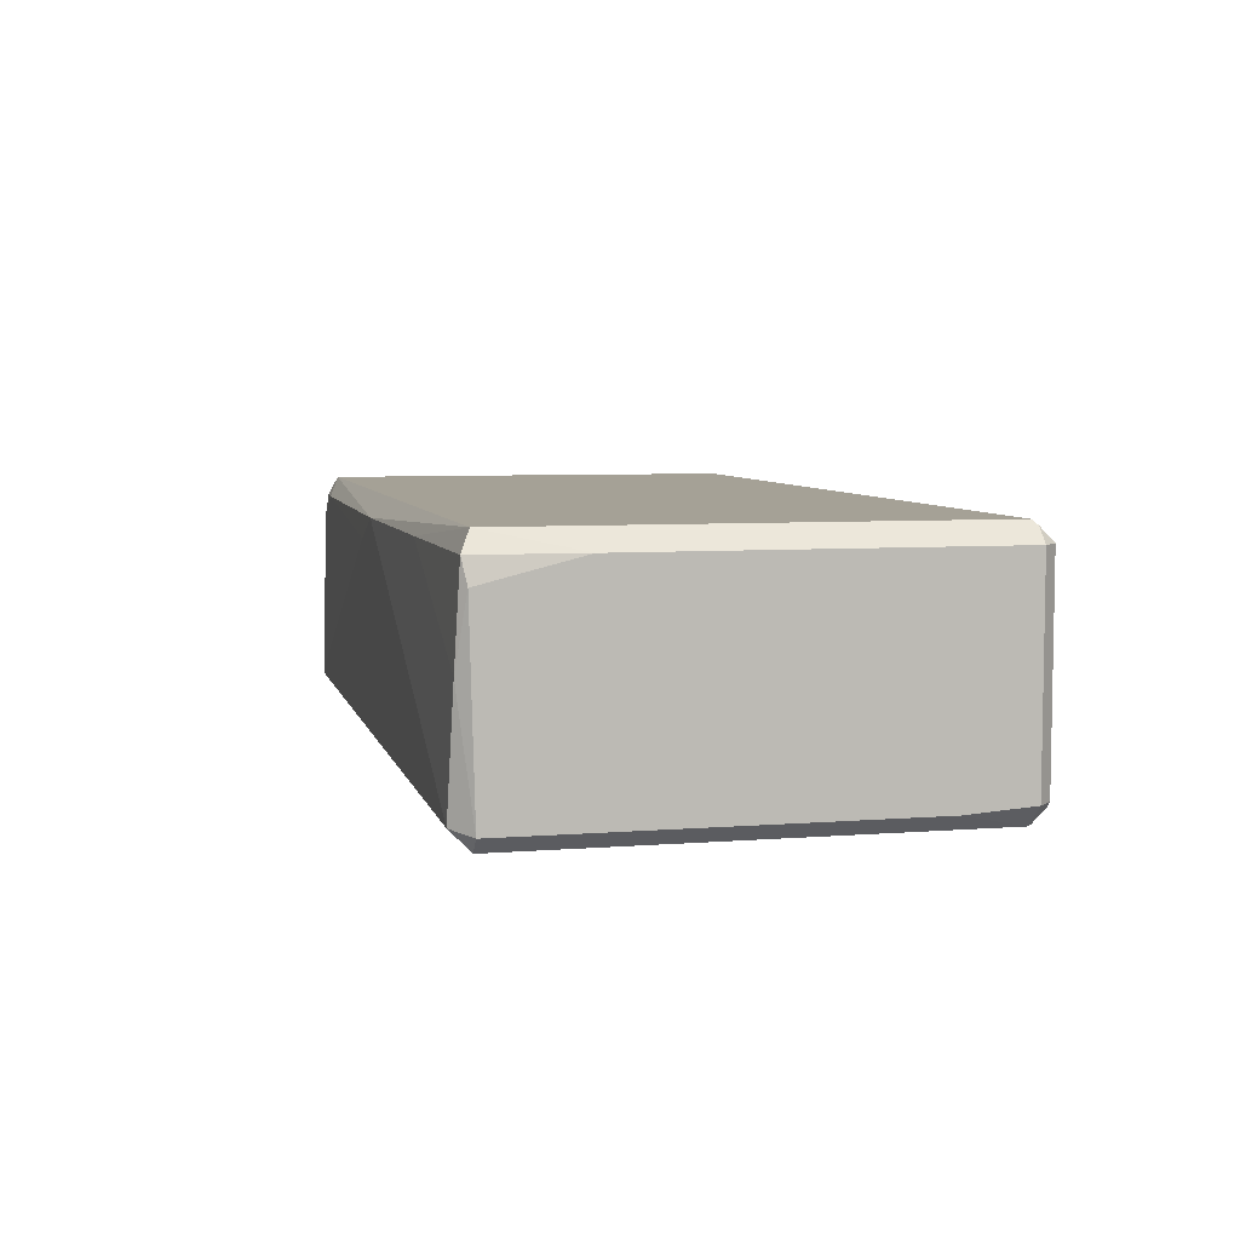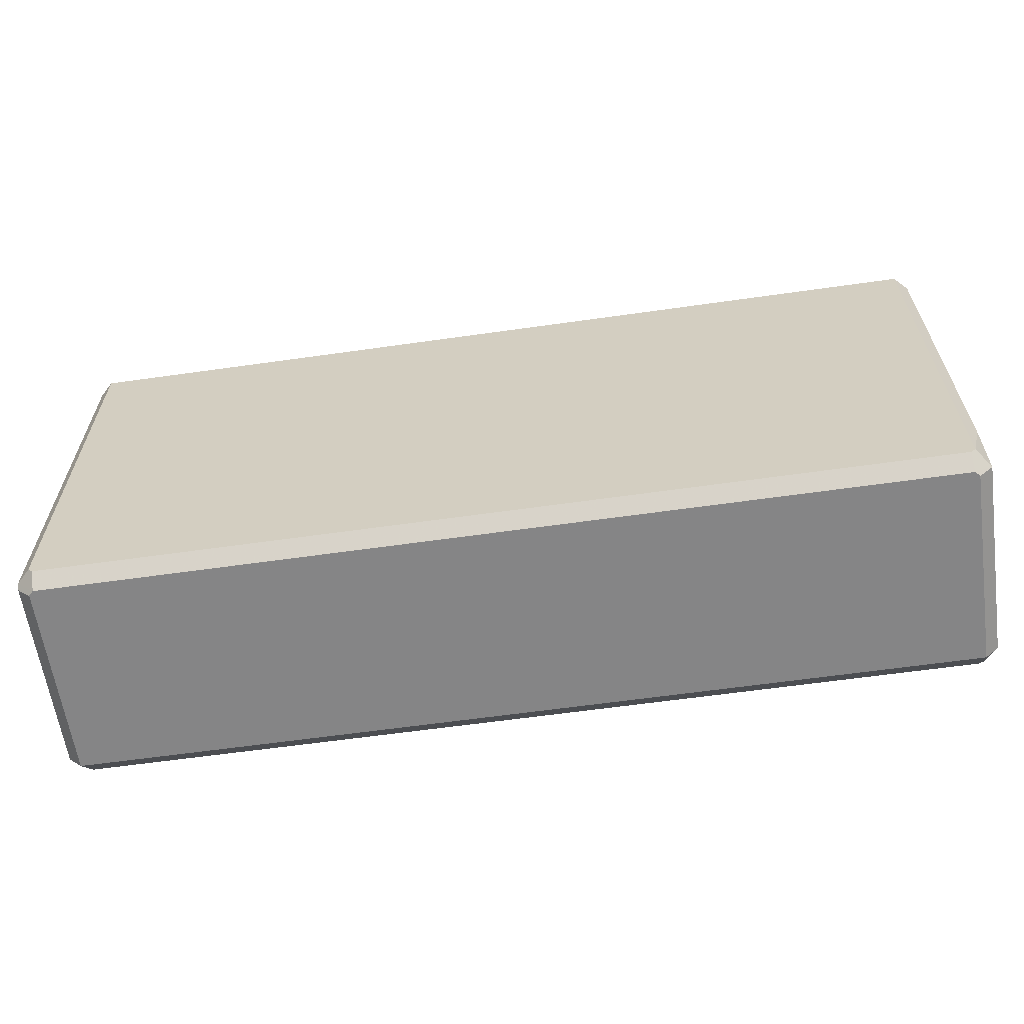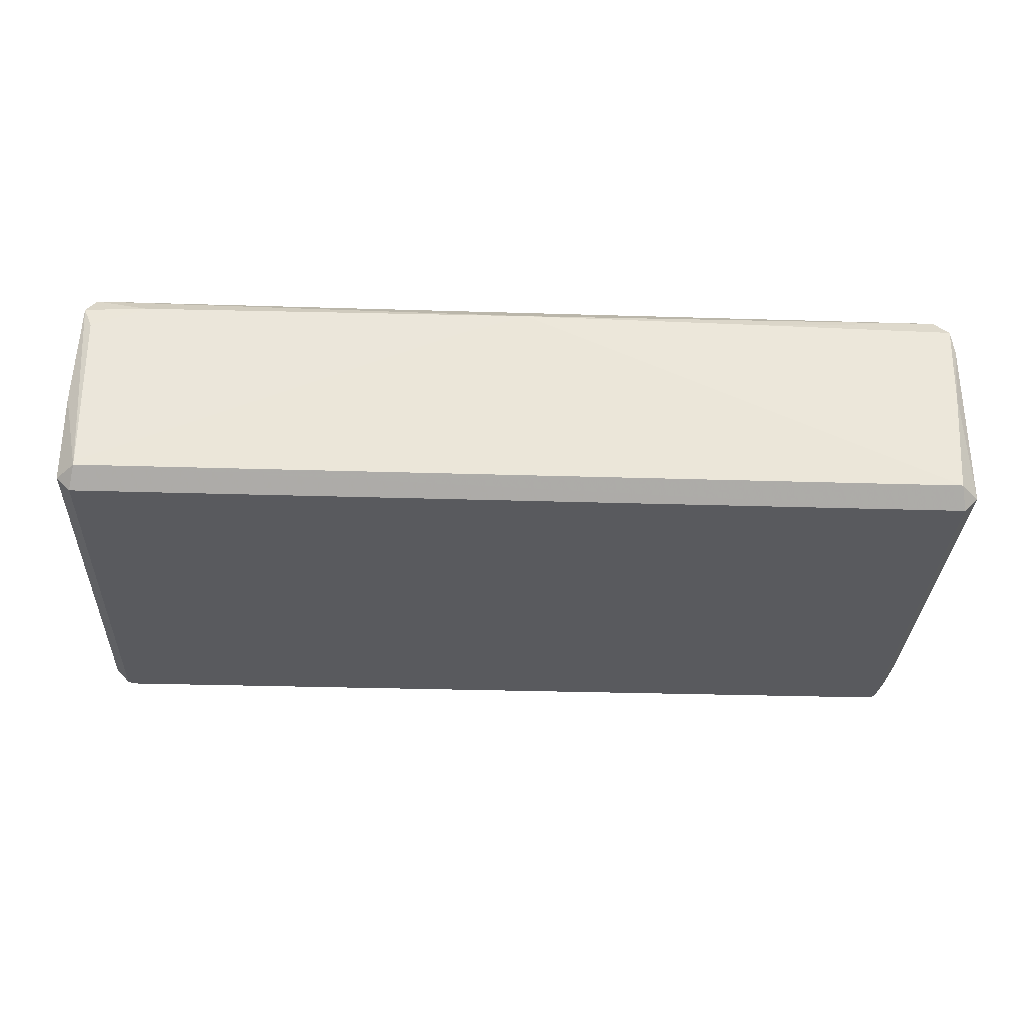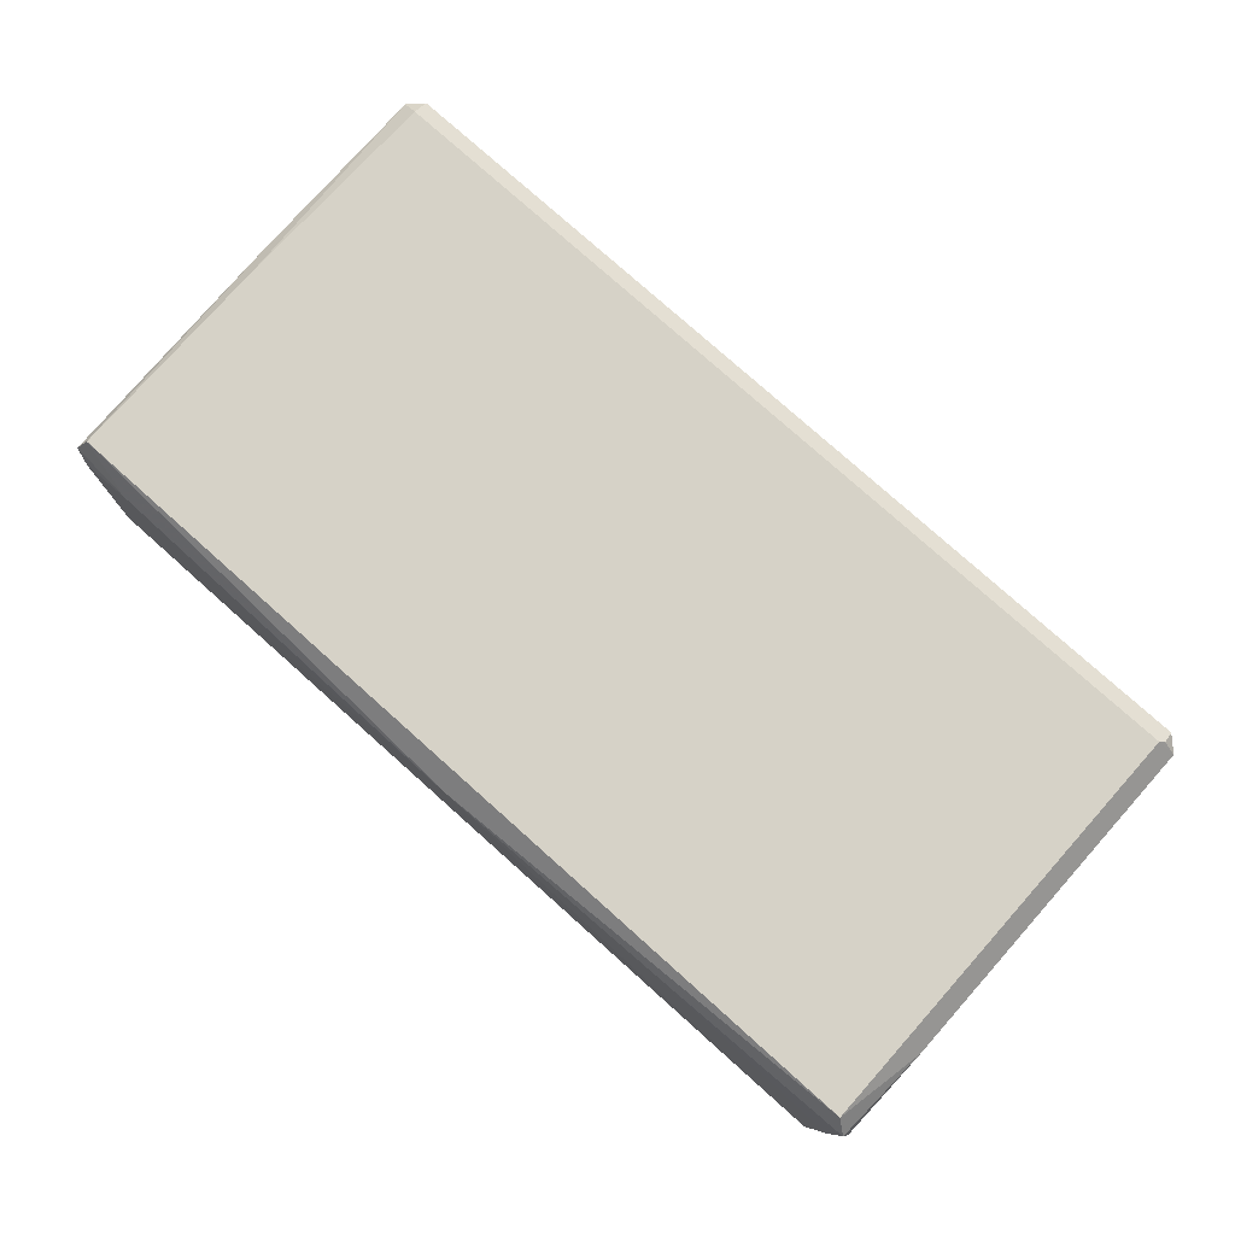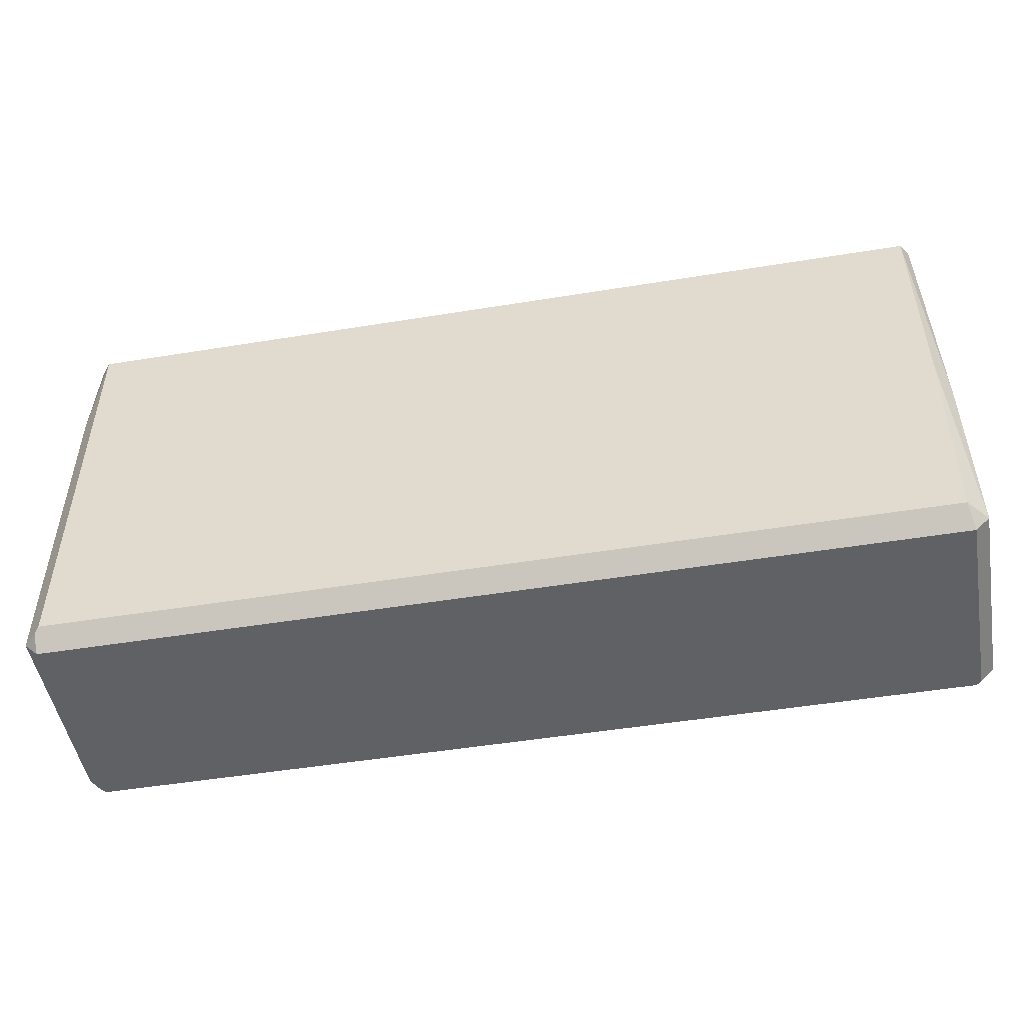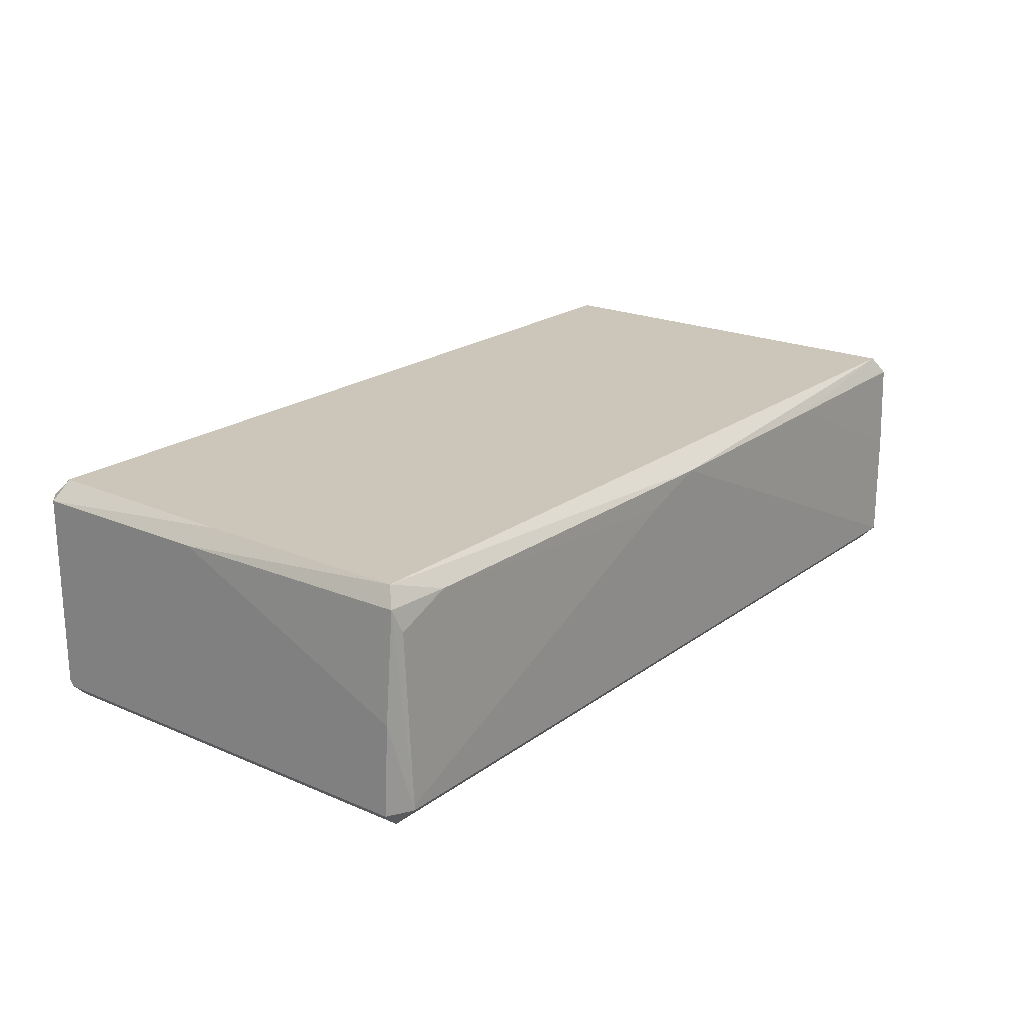
<metadata>
{"format":"obj","ext":"obj","renderer":"f3d","projection":"perspective","resolution":1024,"background":"white","views":[{"elev":6.1,"azim":-103.3,"up":"+Z"},{"elev":-61.9,"azim":-171.8,"up":"+Y"},{"elev":-31.4,"azim":177.5,"up":"+Z"},{"elev":78.6,"azim":-138.3,"up":"+Z"},{"elev":-49.6,"azim":10.2,"up":"+Y"},{"elev":20.8,"azim":127.8,"up":"+Z"}]}
</metadata>
<code>
o convex_0
v -0.04874 -0.02374 0.01237
v 0.04824 0.0255 -0.01024
v 0.04874 0.025 0.00835
v 0.04874 -0.02525 -0.01074
v -0.04874 0.02349 -0.01275
v -0.04824 0.02349 0.01288
v 0.04824 -0.02324 0.01288
v -0.04824 -0.02374 -0.01275
v 0.04874 0.02348 -0.01275
v 0.04874 0.02348 0.01288
v 0.04824 -0.02374 -0.01275
v -0.04824 0.0255 -0.01074
v -0.04874 -0.02525 0.01086
v 0.05025 -0.02374 0.01086
v -0.04974 0.02449 0.01086
v -0.05025 -0.02374 -0.01074
v -0.000502 0.0255 0.01086
v 0.04874 -0.02525 0.01086
v 0.05025 0.02348 -0.01124
v -0.04824 -0.02525 -0.01124
v -0.04824 -0.02324 0.01288
v 0.05025 -0.02323 -0.01124
v -0.05025 0.02349 -0.01124
v -0.05025 -0.02374 0.01086
v 0.04974 0.02449 0.01086
v -0.05025 0.02399 0.00835
v 0.05025 0.02399 -0.001193
v 0.05025 -0.002632 0.01086
v 0.04824 0.0255 -0.01074
v -0.05025 0.01394 0.01086
v 0.04271 0.025 0.01086
v -0.04874 -0.02324 -0.01275
v 0.04824 -0.02525 -0.01124
v -0.04924 0.025 0.001314
v 0.04874 -0.02323 -0.01275
v -0.05025 -0.01671 -0.01124
v -0.02763 0.025 0.01086
v 0.04874 -0.000118 0.01288
v 0.05025 -0.02374 -0.01074
v -0.04874 -0.02525 -0.01074
v 0.006522 0.0255 0.00835
f 17 31 41
f 8 5 9
f 6 7 10
f 8 9 11
f 6 10 17
f 2 12 17
f 13 4 18
f 7 13 18
f 4 14 18
f 14 7 18
f 8 11 20
f 4 13 20
f 16 8 20
f 7 6 21
f 1 13 21
f 13 7 21
f 9 19 22
f 19 14 22
f 12 5 23
f 23 16 24
f 13 1 24
f 16 13 24
f 1 21 24
f 21 6 24
f 2 3 25
f 23 24 26
f 14 19 27
f 27 25 28
f 10 14 28
f 25 10 28
f 14 27 28
f 9 5 29
f 12 2 29
f 5 12 29
f 19 9 29
f 2 25 29
f 27 19 29
f 25 27 29
f 6 15 30
f 24 6 30
f 15 26 30
f 26 24 30
f 17 10 31
f 25 3 31
f 10 25 31
f 5 8 32
f 8 16 32
f 23 5 32
f 4 20 33
f 20 11 33
f 22 4 33
f 11 22 33
f 17 12 34
f 12 23 34
f 26 15 34
f 23 26 34
f 11 9 35
f 22 11 35
f 9 22 35
f 16 23 36
f 32 16 36
f 23 32 36
f 15 6 37
f 6 17 37
f 17 34 37
f 34 15 37
f 10 7 38
f 14 10 38
f 7 14 38
f 14 4 39
f 4 22 39
f 22 14 39
f 13 16 40
f 20 13 40
f 16 20 40
f 3 2 41
f 2 17 41
f 31 3 41

</code>
